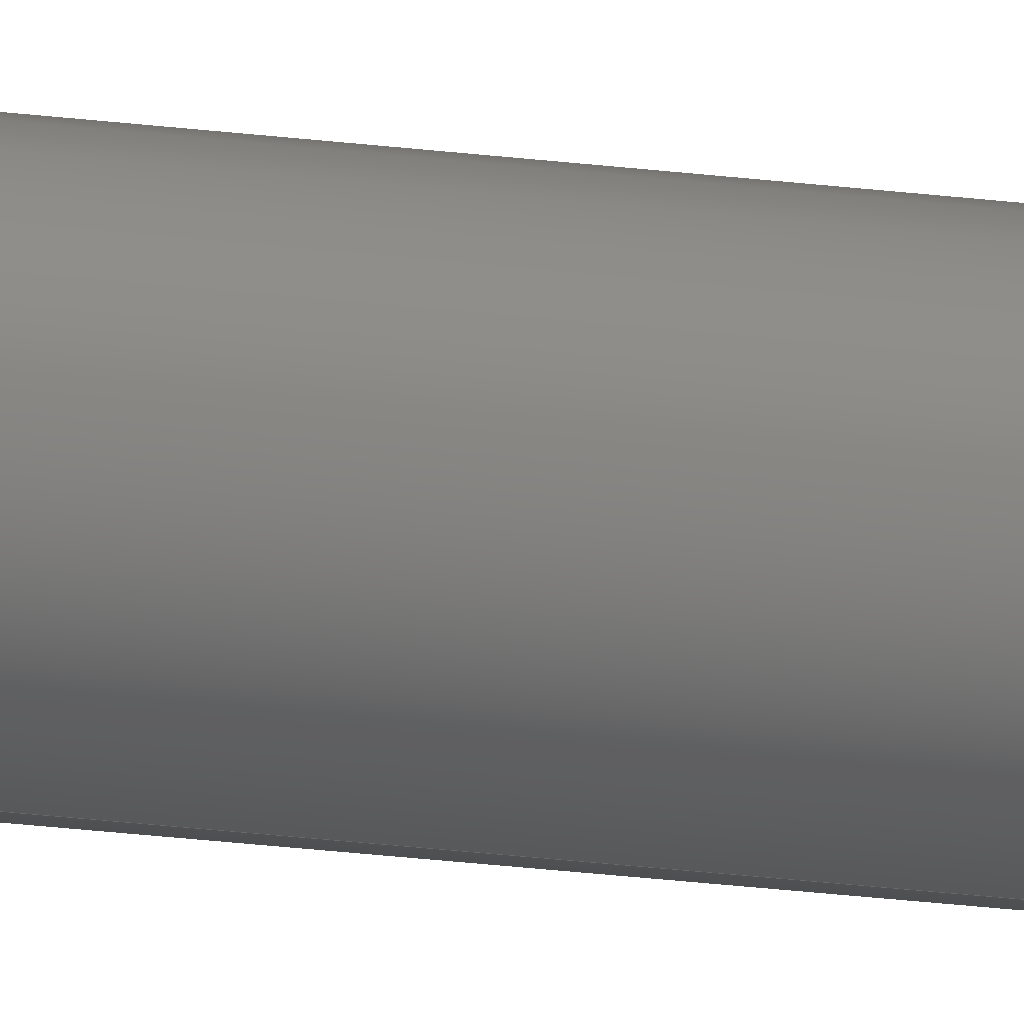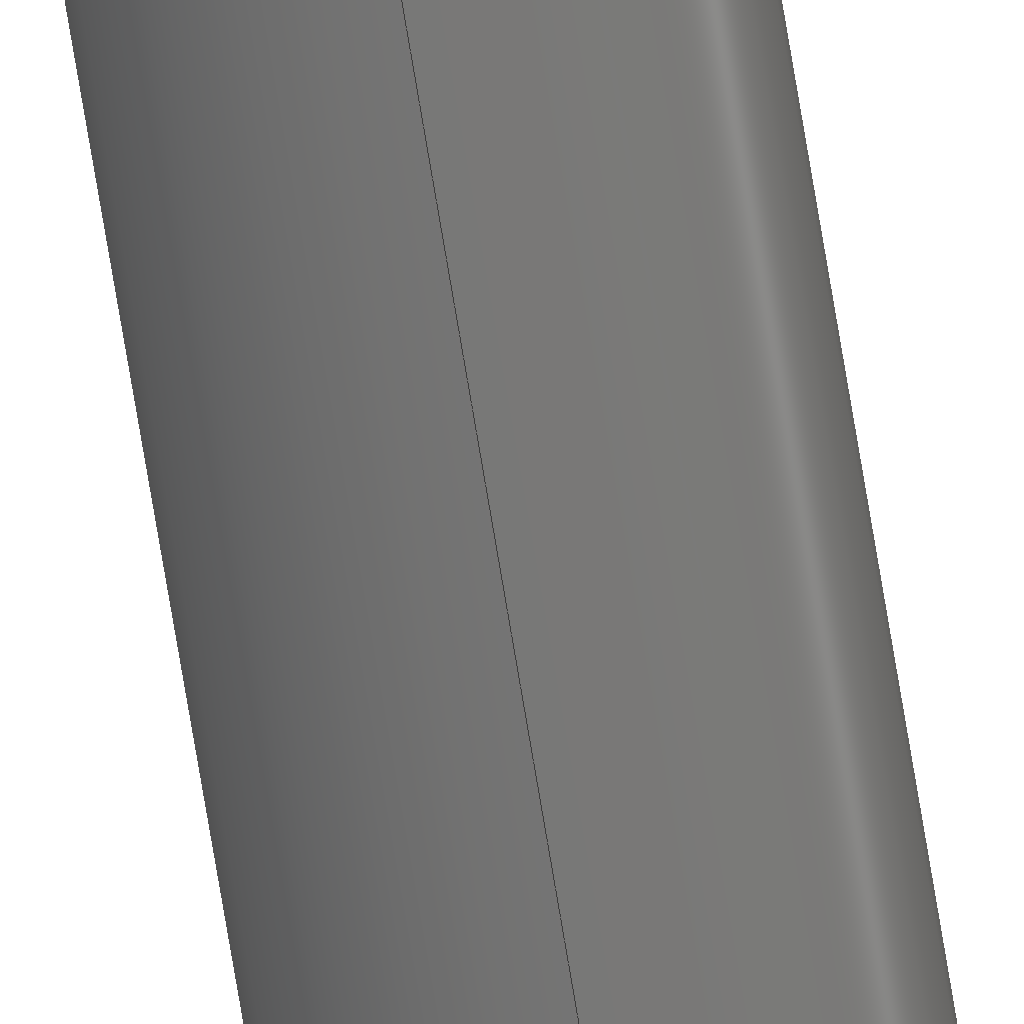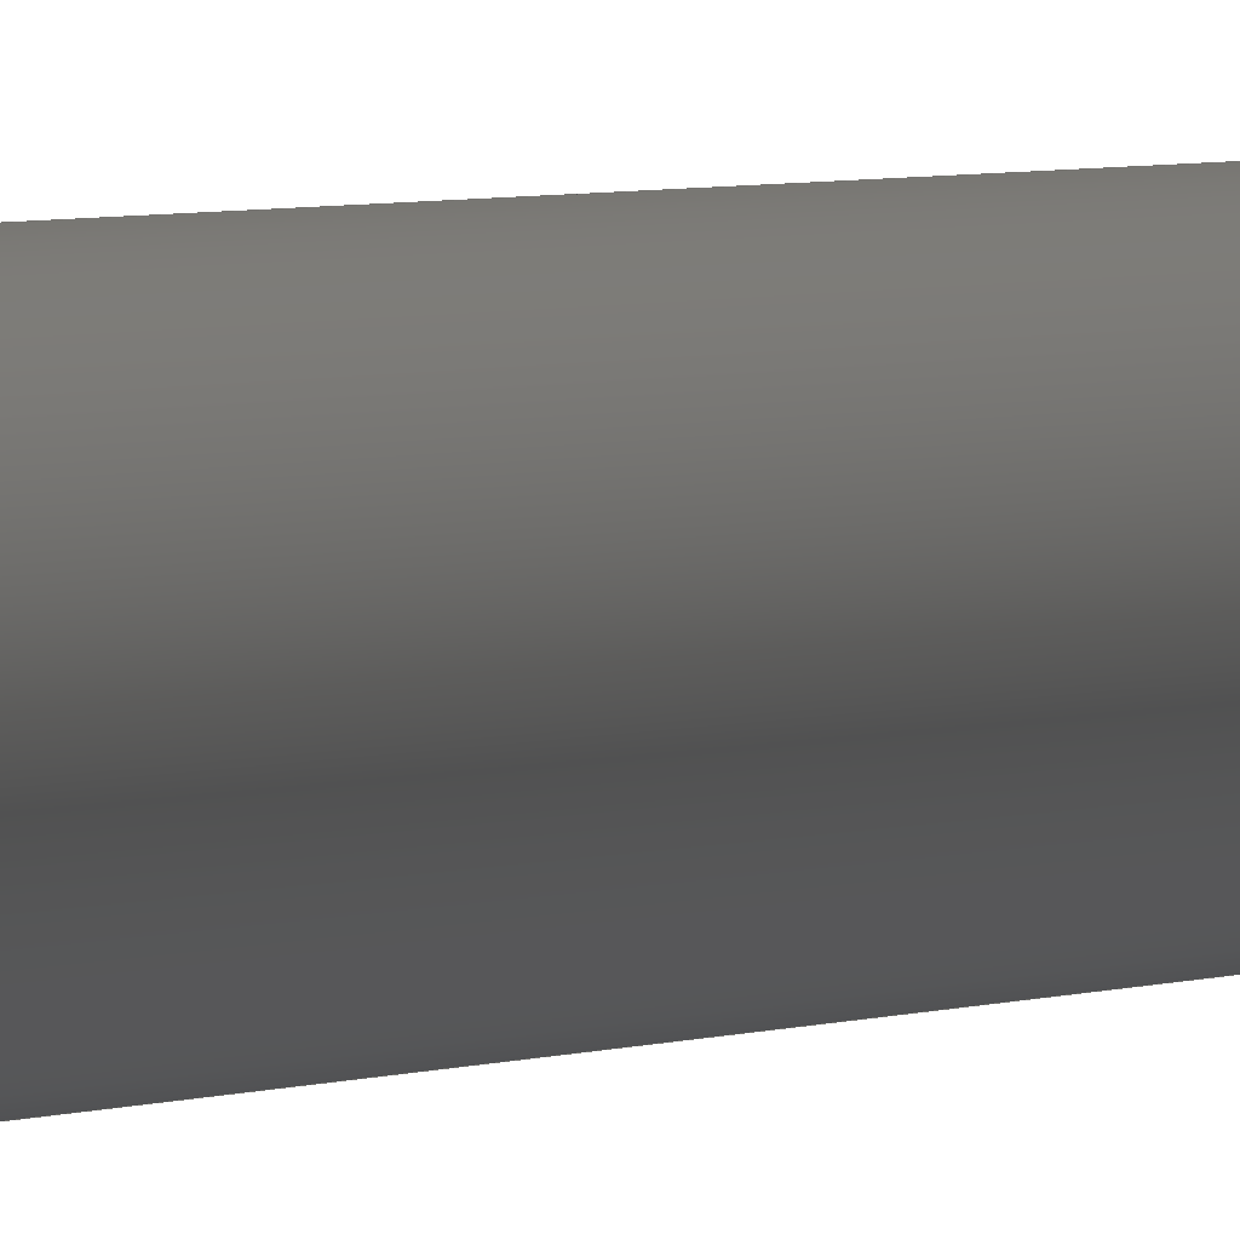
<metadata>
{"format":"step","ext":"step","renderer":"f3d","projection":"perspective","resolution":1024,"background":"white","views":[{"elev":-13.9,"azim":70.0,"up":"+Z"},{"elev":-69.3,"azim":9.2,"up":"+Z"},{"elev":0.6,"azim":-172.9,"up":"+Z"}]}
</metadata>
<code>
ISO-10303-21;
DATA;
#1 = CARTESIAN_POINT ( 'NONE',  ( 2.449e-16, 360, 2 ) ) ;
#2 = PRODUCT_DEFINITION ( 'UNKNOWN', '', #157, #15 ) ;
#3 = DATE_AND_TIME ( #206, #69 ) ;
#4 = UNCERTAINTY_MEASURE_WITH_UNIT (LENGTH_MEASURE( 1e-05 ), #75, 'distance_accuracy_value', 'NONE');
#5 = CC_DESIGN_PERSON_AND_ORGANIZATION_ASSIGNMENT ( #159, #53, ( #157 ) ) ;
#6 = DIRECTION ( 'NONE',  ( -0, -1, -0 ) ) ;
#7 = COORDINATED_UNIVERSAL_TIME_OFFSET ( 7, 0, .BEHIND. ) ;
#8 = CARTESIAN_POINT ( 'NONE',  ( 3.674e-16, 360, 3 ) ) ;
#9 = CARTESIAN_POINT ( 'NONE',  ( 0, 360, 0 ) ) ;
#10 = DIRECTION ( 'NONE',  ( 0, 1, 0 ) ) ;
#11 = CARTESIAN_POINT ( 'NONE',  ( 0, 0, -3 ) ) ;
#12 = DATE_TIME_ROLE ( 'creation_date' ) ;
#13 = FACE_OUTER_BOUND ( 'NONE', #247, .T. ) ;
#14 = DIRECTION ( 'NONE',  ( 1, 0, 0 ) ) ;
#15 = DESIGN_CONTEXT ( 'detailed design', #186, 'design' ) ;
#16 = VECTOR ( 'NONE', #144, 1000 ) ;
#17 = AXIS2_PLACEMENT_3D ( 'NONE', #48, #136, #180 ) ;
#18 = CALENDAR_DATE ( 2016, 7, 3 ) ;
#19 = AXIS2_PLACEMENT_3D ( 'NONE', #219, #199, #106 ) ;
#20 = PRODUCT ( 'rod_6mm4mm', 'rod_6mm4mm', '', ( #222 ) ) ;
#21 = CYLINDRICAL_SURFACE ( 'NONE', #31, 2 ) ;
#22 = EDGE_LOOP ( 'NONE', ( #196, #55, #223, #156 ) ) ;
#23 = CC_DESIGN_DATE_AND_TIME_ASSIGNMENT ( #3, #12, ( #2 ) ) ;
#24 = DIRECTION ( 'NONE',  ( -0, -1, -0 ) ) ;
#25 = ORIENTED_EDGE ( 'NONE', *, *, #145, .T. ) ;
#26 = CIRCLE ( 'NONE', #234, 2 ) ;
#27 = VERTEX_POINT ( 'NONE', #1 ) ;
#28 = AXIS2_PLACEMENT_3D ( 'NONE', #125, #72, #104 ) ;
#29 = PLANE ( 'NONE',  #17 ) ;
#30 = CARTESIAN_POINT ( 'NONE',  ( 0, 360, -3 ) ) ;
#31 = AXIS2_PLACEMENT_3D ( 'NONE', #68, #232, #73 ) ;
#32 = PERSON_AND_ORGANIZATION ( #60, #84 ) ;
#33 = VECTOR ( 'NONE', #182, 1000 ) ;
#34 = PERSON_AND_ORGANIZATION_ROLE ( 'classification_officer' ) ;
#35 = ADVANCED_FACE ( 'NONE', ( #96 ), #37, .T. ) ;
#36 = DIRECTION ( 'NONE',  ( 0, 0, 1 ) ) ;
#37 = CYLINDRICAL_SURFACE ( 'NONE', #197, 3 ) ;
#38 = AXIS2_PLACEMENT_3D ( 'NONE', #107, #36, #14 ) ;
#39 = DATE_AND_TIME ( #147, #163 ) ;
#40 = ORIENTED_EDGE ( 'NONE', *, *, #78, .T. ) ;
#41 = CALENDAR_DATE ( 2016, 7, 3 ) ;
#42 = AXIS2_PLACEMENT_3D ( 'NONE', #148, #123, #49 ) ;
#43 = CC_DESIGN_APPROVAL ( #194, ( #2 ) ) ;
#44 = LINE ( 'NONE', #139, #16 ) ;
#45 = CLOSED_SHELL ( 'NONE', ( #218, #35, #52, #149, #202, #150 ) ) ;
#46 = EDGE_CURVE ( 'NONE', #27, #112, #44, .T. ) ;
#47 = CC_DESIGN_APPROVAL ( #113, ( #80 ) ) ;
#48 = CARTESIAN_POINT ( 'NONE',  ( 0, 360, 0 ) ) ;
#49 = DIRECTION ( 'NONE',  ( 0, 0, 1 ) ) ;
#50 = DIRECTION ( 'NONE',  ( 0, 0, -1 ) ) ;
#51 = DIRECTION ( 'NONE',  ( 0, 0, 1 ) ) ;
#52 = ADVANCED_FACE ( 'NONE', ( #193, #67 ), #29, .T. ) ;
#53 = PERSON_AND_ORGANIZATION_ROLE ( 'design_supplier' ) ;
#54 = EDGE_LOOP ( 'NONE', ( #61, #189 ) ) ;
#55 = ORIENTED_EDGE ( 'NONE', *, *, #46, .T. ) ;
#56 = MANIFOLD_SOLID_BREP ( 'Boss-Extrude1', #45 ) ;
#57 = SECURITY_CLASSIFICATION_LEVEL ( 'unclassified' ) ;
#58 = AXIS2_PLACEMENT_3D ( 'NONE', #217, #236, #166 ) ;
#59 = APPROVAL_DATE_TIME ( #105, #113 ) ;
#60 = PERSON ( 'UNSPECIFIED', 'UNSPECIFIED', 'UNSPECIFIED', ('UNSPECIFIED'), ('UNSPECIFIED'), ('UNSPECIFIED') ) ;
#61 = ORIENTED_EDGE ( 'NONE', *, *, #120, .F. ) ;
#62 = LINE ( 'NONE', #8, #33 ) ;
#63 =( GEOMETRIC_REPRESENTATION_CONTEXT ( 3 ) GLOBAL_UNCERTAINTY_ASSIGNED_CONTEXT ( ( #4 ) ) GLOBAL_UNIT_ASSIGNED_CONTEXT ( ( #75, #167, #201 ) ) REPRESENTATION_CONTEXT ( 'NONE', 'WORKASPACE' ) );
#64 = APPROVAL_PERSON_ORGANIZATION ( #117, #113, #203 ) ;
#65 = PRODUCT_RELATED_PRODUCT_CATEGORY ( 'detail', '', ( #20 ) ) ;
#66 = ORIENTED_EDGE ( 'NONE', *, *, #78, .F. ) ;
#67 = FACE_BOUND ( 'NONE', #54, .T. ) ;
#68 = CARTESIAN_POINT ( 'NONE',  ( 0, 360, 0 ) ) ;
#69 = LOCAL_TIME ( 21, 34, 38, #89 ) ;
#70 = DIRECTION ( 'NONE',  ( -0, -1, -0 ) ) ;
#71 = CARTESIAN_POINT ( 'NONE',  ( 0, 0, 0 ) ) ;
#72 = DIRECTION ( 'NONE',  ( 0, 1, 0 ) ) ;
#73 = DIRECTION ( 'NONE',  ( 0, 0, -1 ) ) ;
#74 = ORIENTED_EDGE ( 'NONE', *, *, #46, .F. ) ;
#75 =( LENGTH_UNIT ( ) NAMED_UNIT ( * ) SI_UNIT ( .MILLI., .METRE. ) );
#76 = APPROVAL_PERSON_ORGANIZATION ( #174, #194, #168 ) ;
#77 = APPROVAL_STATUS ( 'not_yet_approved' ) ;
#78 = EDGE_CURVE ( 'NONE', #94, #231, #85, .T. ) ;
#79 = EDGE_LOOP ( 'NONE', ( #207, #215, #82, #66 ) ) ;
#80 = SECURITY_CLASSIFICATION ( '', '', #57 ) ;
#81 = PERSON_AND_ORGANIZATION ( #60, #84 ) ;
#82 = ORIENTED_EDGE ( 'NONE', *, *, #103, .T. ) ;
#83 = DIRECTION ( 'NONE',  ( 0, 0, -1 ) ) ;
#84 = ORGANIZATION ( 'UNSPECIFIED', 'UNSPECIFIED', '' ) ;
#85 = LINE ( 'NONE', #30, #152 ) ;
#86 = EDGE_CURVE ( 'NONE', #121, #112, #178, .T. ) ;
#87 = CC_DESIGN_SECURITY_CLASSIFICATION ( #80, ( #157 ) ) ;
#88 = CARTESIAN_POINT ( 'NONE',  ( 0, 360, 0 ) ) ;
#89 = COORDINATED_UNIVERSAL_TIME_OFFSET ( 7, 0, .BEHIND. ) ;
#90 = DIRECTION ( 'NONE',  ( 0, 0, -1 ) ) ;
#91 = CARTESIAN_POINT ( 'NONE',  ( 0, 0, 0 ) ) ;
#92 = CARTESIAN_POINT ( 'NONE',  ( 0, 360, 0 ) ) ;
#93 = EDGE_LOOP ( 'NONE', ( #100, #119 ) ) ;
#94 = VERTEX_POINT ( 'NONE', #158 ) ;
#95 = COORDINATED_UNIVERSAL_TIME_OFFSET ( 7, 0, .BEHIND. ) ;
#96 = FACE_OUTER_BOUND ( 'NONE', #79, .T. ) ;
#97 = CIRCLE ( 'NONE', #19, 3 ) ;
#98 = ADVANCED_BREP_SHAPE_REPRESENTATION ( 'rod_6mm4mm', ( #56, #38 ), #63 ) ;
#99 = PERSON_AND_ORGANIZATION ( #60, #84 ) ;
#100 = ORIENTED_EDGE ( 'NONE', *, *, #86, .T. ) ;
#101 = CYLINDRICAL_SURFACE ( 'NONE', #191, 3 ) ;
#102 = PLANE ( 'NONE',  #137 ) ;
#103 = EDGE_CURVE ( 'NONE', #230, #231, #140, .T. ) ;
#104 = DIRECTION ( 'NONE',  ( 0, 0, 1 ) ) ;
#105 = DATE_AND_TIME ( #210, #184 ) ;
#106 = DIRECTION ( 'NONE',  ( 0, 0, 1 ) ) ;
#107 = CARTESIAN_POINT ( 'NONE',  ( 0, 0, 0 ) ) ;
#108 = EDGE_LOOP ( 'NONE', ( #133, #116, #40, #248 ) ) ;
#109 = APPLICATION_PROTOCOL_DEFINITION ( 'international standard', 'config_control_design', 1994, #186 ) ;
#110 = FACE_OUTER_BOUND ( 'NONE', #108, .T. ) ;
#111 = EDGE_CURVE ( 'NONE', #112, #121, #243, .T. ) ;
#112 = VERTEX_POINT ( 'NONE', #211 ) ;
#113 = APPROVAL ( #77, 'UNSPECIFIED' ) ;
#114 = COORDINATED_UNIVERSAL_TIME_OFFSET ( 7, 0, .BEHIND. ) ;
#115 = CIRCLE ( 'NONE', #198, 3 ) ;
#116 = ORIENTED_EDGE ( 'NONE', *, *, #131, .F. ) ;
#117 = PERSON_AND_ORGANIZATION ( #60, #84 ) ;
#118 = EDGE_CURVE ( 'NONE', #162, #230, #62, .T. ) ;
#119 = ORIENTED_EDGE ( 'NONE', *, *, #111, .T. ) ;
#120 = EDGE_CURVE ( 'NONE', #205, #27, #169, .T. ) ;
#121 = VERTEX_POINT ( 'NONE', #183 ) ;
#122 = CC_DESIGN_PERSON_AND_ORGANIZATION_ASSIGNMENT ( #32, #170, ( #157 ) ) ;
#123 = DIRECTION ( 'NONE',  ( 0, 1, 0 ) ) ;
#124 = DIRECTION ( 'NONE',  ( 0, 1, 0 ) ) ;
#125 = CARTESIAN_POINT ( 'NONE',  ( 0, 0, 0 ) ) ;
#126 = APPROVAL_DATE_TIME ( #39, #245 ) ;
#127 = CARTESIAN_POINT ( 'NONE',  ( 0, 0, 0 ) ) ;
#128 = DATE_TIME_ROLE ( 'classification_date' ) ;
#129 = PERSON_AND_ORGANIZATION_ROLE ( 'creator' ) ;
#130 = ORIENTED_EDGE ( 'NONE', *, *, #135, .F. ) ;
#131 = EDGE_CURVE ( 'NONE', #94, #162, #212, .T. ) ;
#132 = ORIENTED_EDGE ( 'NONE', *, *, #111, .F. ) ;
#133 = ORIENTED_EDGE ( 'NONE', *, *, #118, .F. ) ;
#134 = ORIENTED_EDGE ( 'NONE', *, *, #131, .T. ) ;
#135 = EDGE_CURVE ( 'NONE', #231, #230, #115, .T. ) ;
#136 = DIRECTION ( 'NONE',  ( 0, 1, 0 ) ) ;
#137 = AXIS2_PLACEMENT_3D ( 'NONE', #127, #235, #181 ) ;
#138 = PERSON_AND_ORGANIZATION ( #60, #84 ) ;
#139 = CARTESIAN_POINT ( 'NONE',  ( 2.449e-16, 360, 2 ) ) ;
#140 = CIRCLE ( 'NONE', #28, 3 ) ;
#141 = ORIENTED_EDGE ( 'NONE', *, *, #190, .T. ) ;
#142 = CYLINDRICAL_SURFACE ( 'NONE', #224, 2 ) ;
#143 = APPLICATION_PROTOCOL_DEFINITION ( 'international standard', 'config_control_design', 1994, #241 ) ;
#144 = DIRECTION ( 'NONE',  ( -0, -1, -0 ) ) ;
#145 = EDGE_CURVE ( 'NONE', #27, #205, #26, .T. ) ;
#146 = DIRECTION ( 'NONE',  ( -0, -1, -0 ) ) ;
#147 = CALENDAR_DATE ( 2016, 7, 3 ) ;
#148 = CARTESIAN_POINT ( 'NONE',  ( 0, 0, 0 ) ) ;
#149 = ADVANCED_FACE ( 'NONE', ( #13, #208 ), #102, .F. ) ;
#150 = ADVANCED_FACE ( 'NONE', ( #244 ), #142, .F. ) ;
#151 = APPROVAL_STATUS ( 'not_yet_approved' ) ;
#152 = VECTOR ( 'NONE', #146, 1000 ) ;
#153 = APPROVAL_STATUS ( 'not_yet_approved' ) ;
#154 = EDGE_CURVE ( 'NONE', #205, #121, #160, .T. ) ;
#155 = AXIS2_PLACEMENT_3D ( 'NONE', #239, #10, #51 ) ;
#156 = ORIENTED_EDGE ( 'NONE', *, *, #154, .F. ) ;
#157 = PRODUCT_DEFINITION_FORMATION_WITH_SPECIFIED_SOURCE ( 'ANY', '', #20, .NOT_KNOWN. ) ;
#158 = CARTESIAN_POINT ( 'NONE',  ( 0, 360, -3 ) ) ;
#159 = PERSON_AND_ORGANIZATION ( #60, #84 ) ;
#160 = LINE ( 'NONE', #238, #226 ) ;
#161 = CARTESIAN_POINT ( 'NONE',  ( 0, 360, -2 ) ) ;
#162 = VERTEX_POINT ( 'NONE', #164 ) ;
#163 = LOCAL_TIME ( 21, 34, 38, #7 ) ;
#164 = CARTESIAN_POINT ( 'NONE',  ( 3.674e-16, 360, 3 ) ) ;
#165 = DIRECTION ( 'NONE',  ( 0, 1, 0 ) ) ;
#166 = DIRECTION ( 'NONE',  ( 0, 0, 1 ) ) ;
#167 =( NAMED_UNIT ( * ) PLANE_ANGLE_UNIT ( ) SI_UNIT ( $, .RADIAN. ) );
#168 = APPROVAL_ROLE ( '' ) ;
#169 = CIRCLE ( 'NONE', #58, 2 ) ;
#170 = PERSON_AND_ORGANIZATION_ROLE ( 'creator' ) ;
#171 = CC_DESIGN_PERSON_AND_ORGANIZATION_ASSIGNMENT ( #81, #242, ( #20 ) ) ;
#172 = ORIENTED_EDGE ( 'NONE', *, *, #154, .T. ) ;
#173 = EDGE_LOOP ( 'NONE', ( #134, #141 ) ) ;
#174 = PERSON_AND_ORGANIZATION ( #60, #84 ) ;
#175 = ORIENTED_EDGE ( 'NONE', *, *, #103, .F. ) ;
#176 = AXIS2_PLACEMENT_3D ( 'NONE', #71, #165, #216 ) ;
#177 = APPROVAL_PERSON_ORGANIZATION ( #99, #245, #187 ) ;
#178 = CIRCLE ( 'NONE', #176, 2 ) ;
#179 = CC_DESIGN_APPROVAL ( #245, ( #157 ) ) ;
#180 = DIRECTION ( 'NONE',  ( 0, -0, 1 ) ) ;
#181 = DIRECTION ( 'NONE',  ( 0, -0, 1 ) ) ;
#182 = DIRECTION ( 'NONE',  ( -0, -1, -0 ) ) ;
#183 = CARTESIAN_POINT ( 'NONE',  ( 0, 0, -2 ) ) ;
#184 = LOCAL_TIME ( 21, 34, 38, #114 ) ;
#185 = DIRECTION ( 'NONE',  ( -0, -1, -0 ) ) ;
#186 = APPLICATION_CONTEXT ( 'configuration controlled 3d designs of mechanical parts and assemblies' ) ;
#187 = APPROVAL_ROLE ( '' ) ;
#188 = EDGE_LOOP ( 'NONE', ( #74, #25, #172, #132 ) ) ;
#189 = ORIENTED_EDGE ( 'NONE', *, *, #145, .F. ) ;
#190 = EDGE_CURVE ( 'NONE', #162, #94, #97, .T. ) ;
#191 = AXIS2_PLACEMENT_3D ( 'NONE', #92, #70, #90 ) ;
#192 = DATE_AND_TIME ( #18, #229 ) ;
#193 = FACE_OUTER_BOUND ( 'NONE', #173, .T. ) ;
#194 = APPROVAL ( #153, 'UNSPECIFIED' ) ;
#195 = CARTESIAN_POINT ( 'NONE',  ( 0, 360, 0 ) ) ;
#196 = ORIENTED_EDGE ( 'NONE', *, *, #120, .T. ) ;
#197 = AXIS2_PLACEMENT_3D ( 'NONE', #195, #24, #83 ) ;
#198 = AXIS2_PLACEMENT_3D ( 'NONE', #91, #220, #233 ) ;
#199 = DIRECTION ( 'NONE',  ( 0, 1, 0 ) ) ;
#200 = DATE_AND_TIME ( #41, #227 ) ;
#201 =( NAMED_UNIT ( * ) SI_UNIT ( $, .STERADIAN. ) SOLID_ANGLE_UNIT ( ) );
#202 = ADVANCED_FACE ( 'NONE', ( #110 ), #101, .T. ) ;
#203 = APPROVAL_ROLE ( '' ) ;
#204 = CC_DESIGN_PERSON_AND_ORGANIZATION_ASSIGNMENT ( #138, #129, ( #2 ) ) ;
#205 = VERTEX_POINT ( 'NONE', #161 ) ;
#206 = CALENDAR_DATE ( 2016, 7, 3 ) ;
#207 = ORIENTED_EDGE ( 'NONE', *, *, #190, .F. ) ;
#208 = FACE_BOUND ( 'NONE', #93, .T. ) ;
#209 = COORDINATED_UNIVERSAL_TIME_OFFSET ( 7, 0, .BEHIND. ) ;
#210 = CALENDAR_DATE ( 2016, 7, 3 ) ;
#211 = CARTESIAN_POINT ( 'NONE',  ( 2.449e-16, 0, 2 ) ) ;
#212 = CIRCLE ( 'NONE', #155, 3 ) ;
#213 = CC_DESIGN_PERSON_AND_ORGANIZATION_ASSIGNMENT ( #225, #34, ( #80 ) ) ;
#214 = PRODUCT_DEFINITION_SHAPE ( 'NONE', 'NONE',  #2 ) ;
#215 = ORIENTED_EDGE ( 'NONE', *, *, #118, .T. ) ;
#216 = DIRECTION ( 'NONE',  ( 0, 0, 1 ) ) ;
#217 = CARTESIAN_POINT ( 'NONE',  ( 0, 360, 0 ) ) ;
#218 = ADVANCED_FACE ( 'NONE', ( #249 ), #21, .F. ) ;
#219 = CARTESIAN_POINT ( 'NONE',  ( 0, 360, 0 ) ) ;
#220 = DIRECTION ( 'NONE',  ( 0, 1, 0 ) ) ;
#221 = DIRECTION ( 'NONE',  ( 0, 0, 1 ) ) ;
#222 = MECHANICAL_CONTEXT ( 'NONE', #241, 'mechanical' ) ;
#223 = ORIENTED_EDGE ( 'NONE', *, *, #86, .F. ) ;
#224 = AXIS2_PLACEMENT_3D ( 'NONE', #9, #185, #50 ) ;
#225 = PERSON_AND_ORGANIZATION ( #60, #84 ) ;
#226 = VECTOR ( 'NONE', #6, 1000 ) ;
#227 = LOCAL_TIME ( 21, 34, 38, #209 ) ;
#228 = CC_DESIGN_DATE_AND_TIME_ASSIGNMENT ( #192, #128, ( #80 ) ) ;
#229 = LOCAL_TIME ( 21, 34, 38, #95 ) ;
#230 = VERTEX_POINT ( 'NONE', #240 ) ;
#231 = VERTEX_POINT ( 'NONE', #11 ) ;
#232 = DIRECTION ( 'NONE',  ( -0, -1, -0 ) ) ;
#233 = DIRECTION ( 'NONE',  ( 0, 0, 1 ) ) ;
#234 = AXIS2_PLACEMENT_3D ( 'NONE', #88, #124, #221 ) ;
#235 = DIRECTION ( 'NONE',  ( 0, 1, 0 ) ) ;
#236 = DIRECTION ( 'NONE',  ( 0, 1, 0 ) ) ;
#237 = APPROVAL_DATE_TIME ( #200, #194 ) ;
#238 = CARTESIAN_POINT ( 'NONE',  ( 0, 360, -2 ) ) ;
#239 = CARTESIAN_POINT ( 'NONE',  ( 0, 360, 0 ) ) ;
#240 = CARTESIAN_POINT ( 'NONE',  ( 3.674e-16, 0, 3 ) ) ;
#241 = APPLICATION_CONTEXT ( 'configuration controlled 3d designs of mechanical parts and assemblies' ) ;
#242 = PERSON_AND_ORGANIZATION_ROLE ( 'design_owner' ) ;
#243 = CIRCLE ( 'NONE', #42, 2 ) ;
#244 = FACE_OUTER_BOUND ( 'NONE', #188, .T. ) ;
#245 = APPROVAL ( #151, 'UNSPECIFIED' ) ;
#246 = SHAPE_DEFINITION_REPRESENTATION ( #214, #98 ) ;
#247 = EDGE_LOOP ( 'NONE', ( #130, #175 ) ) ;
#248 = ORIENTED_EDGE ( 'NONE', *, *, #135, .T. ) ;
#249 = FACE_OUTER_BOUND ( 'NONE', #22, .T. ) ;
ENDSEC;
END-ISO-10303-21;

</code>
